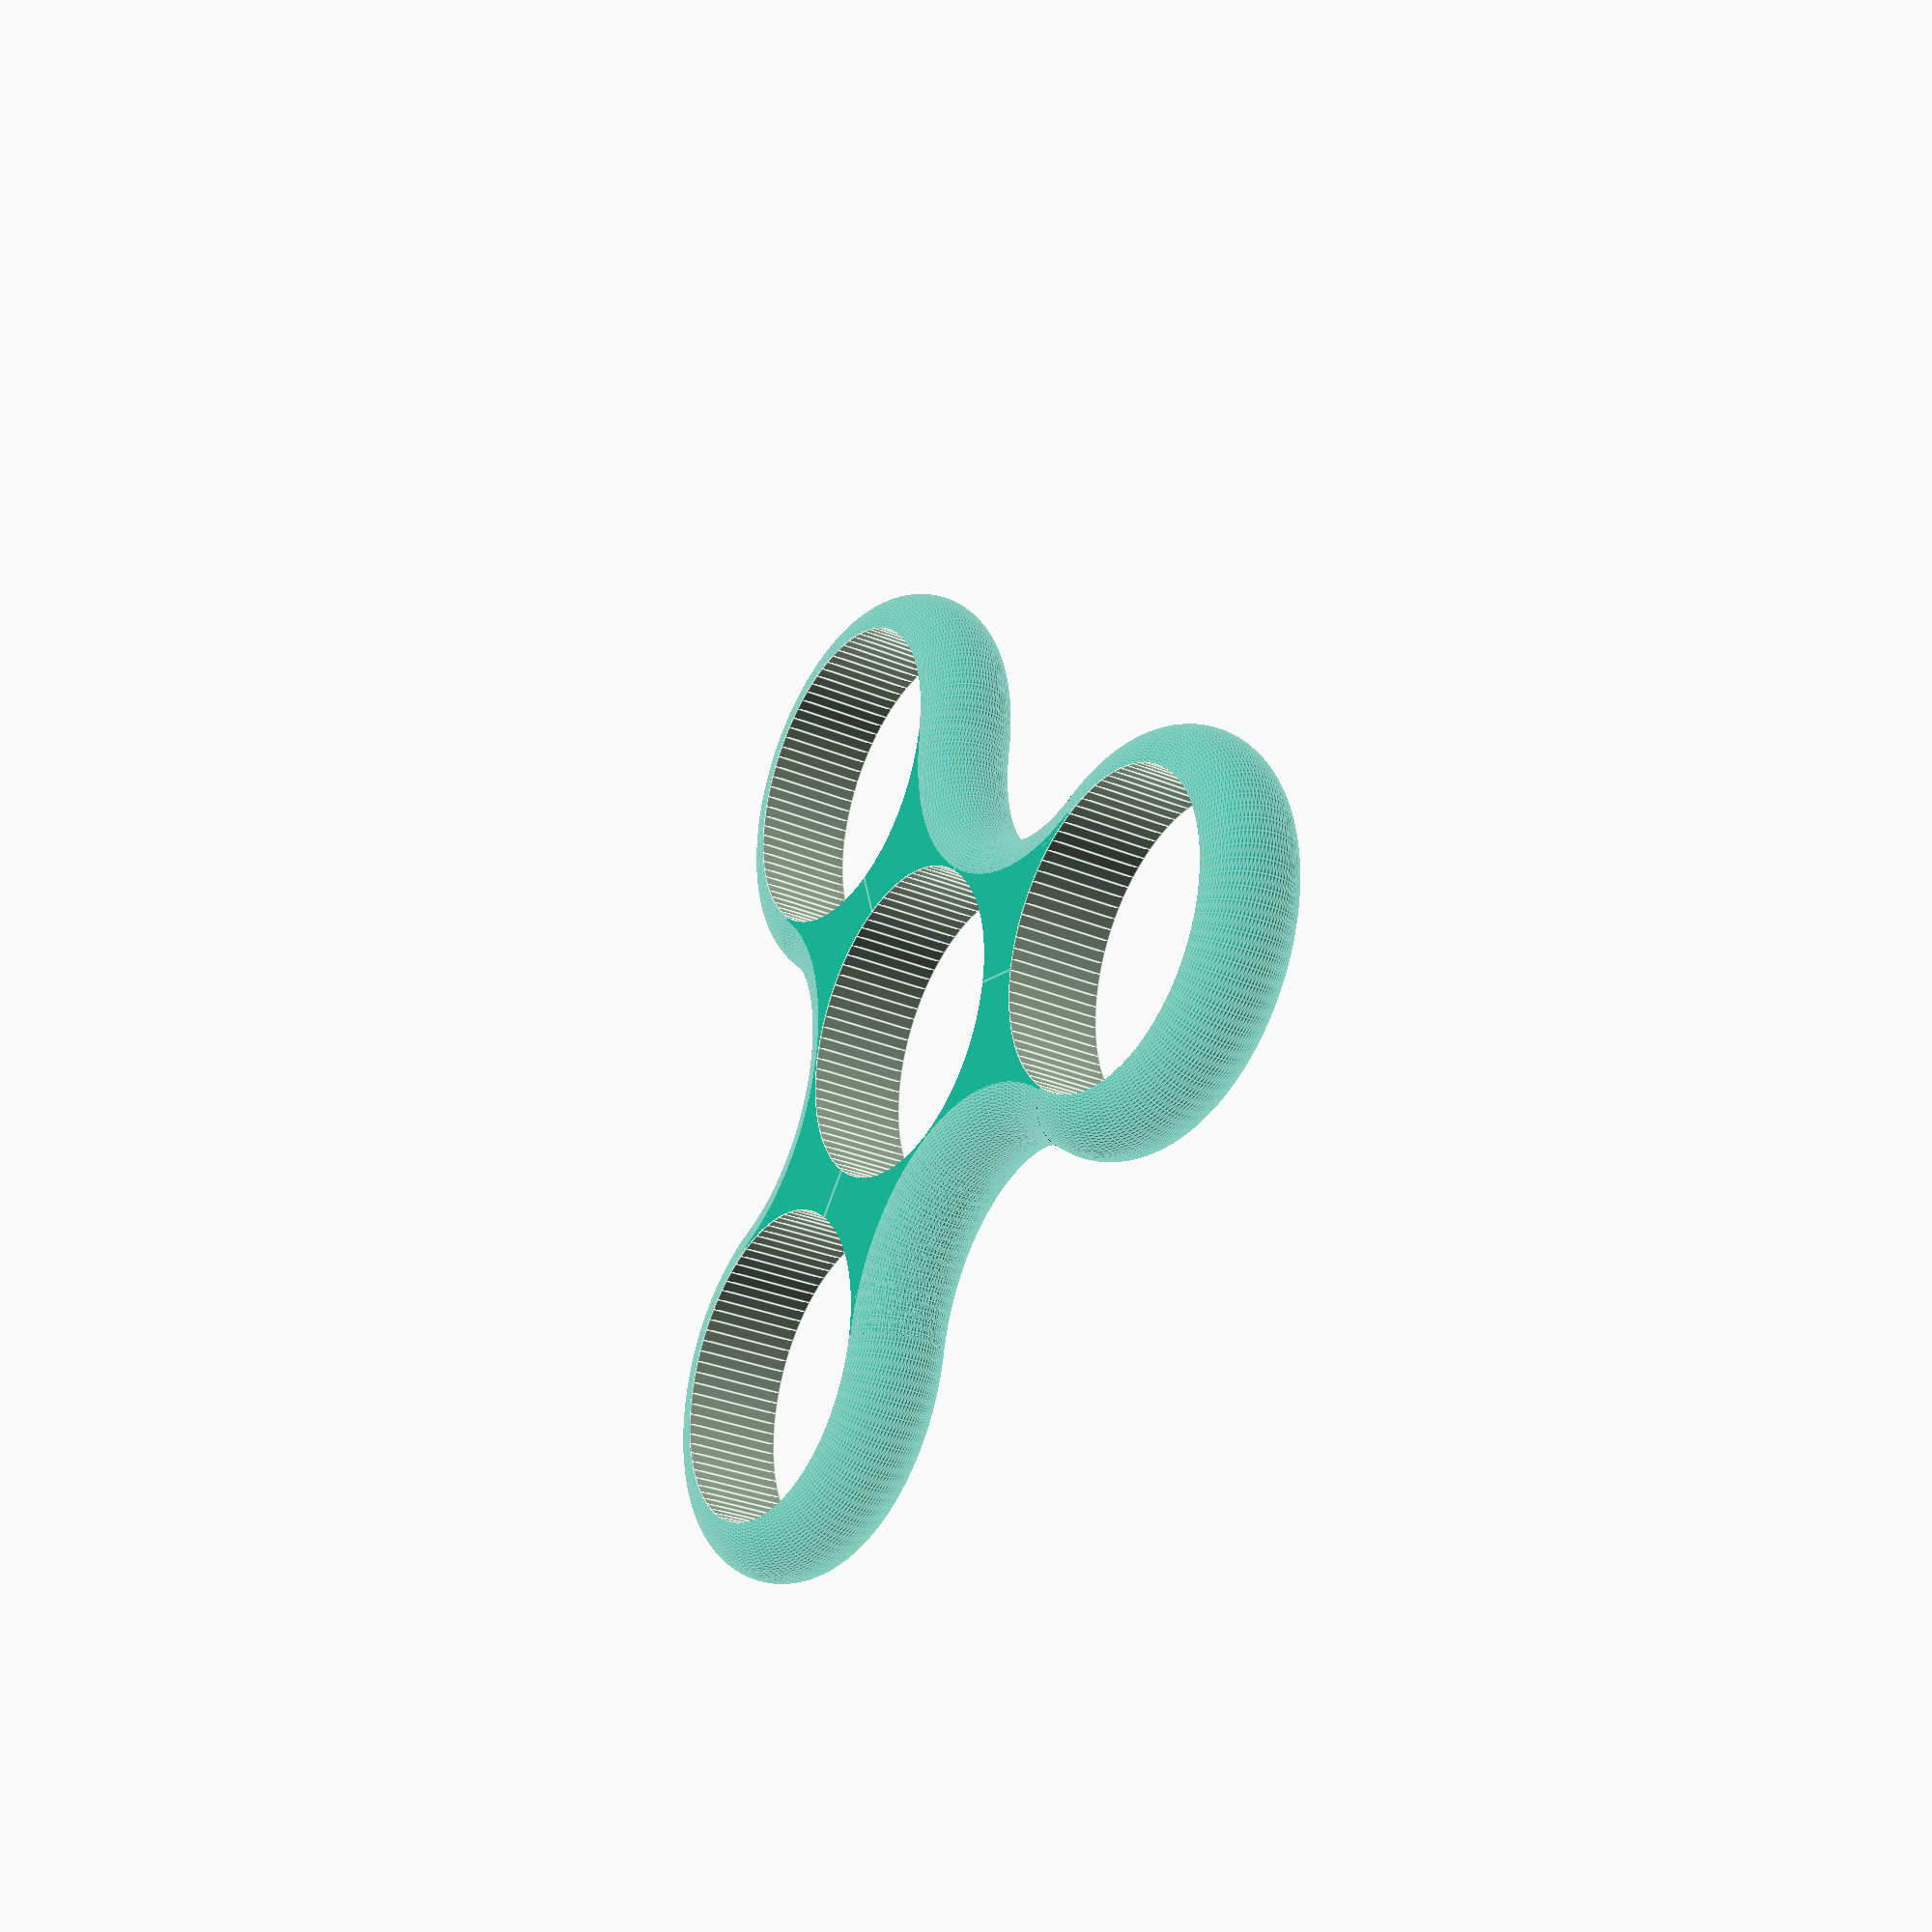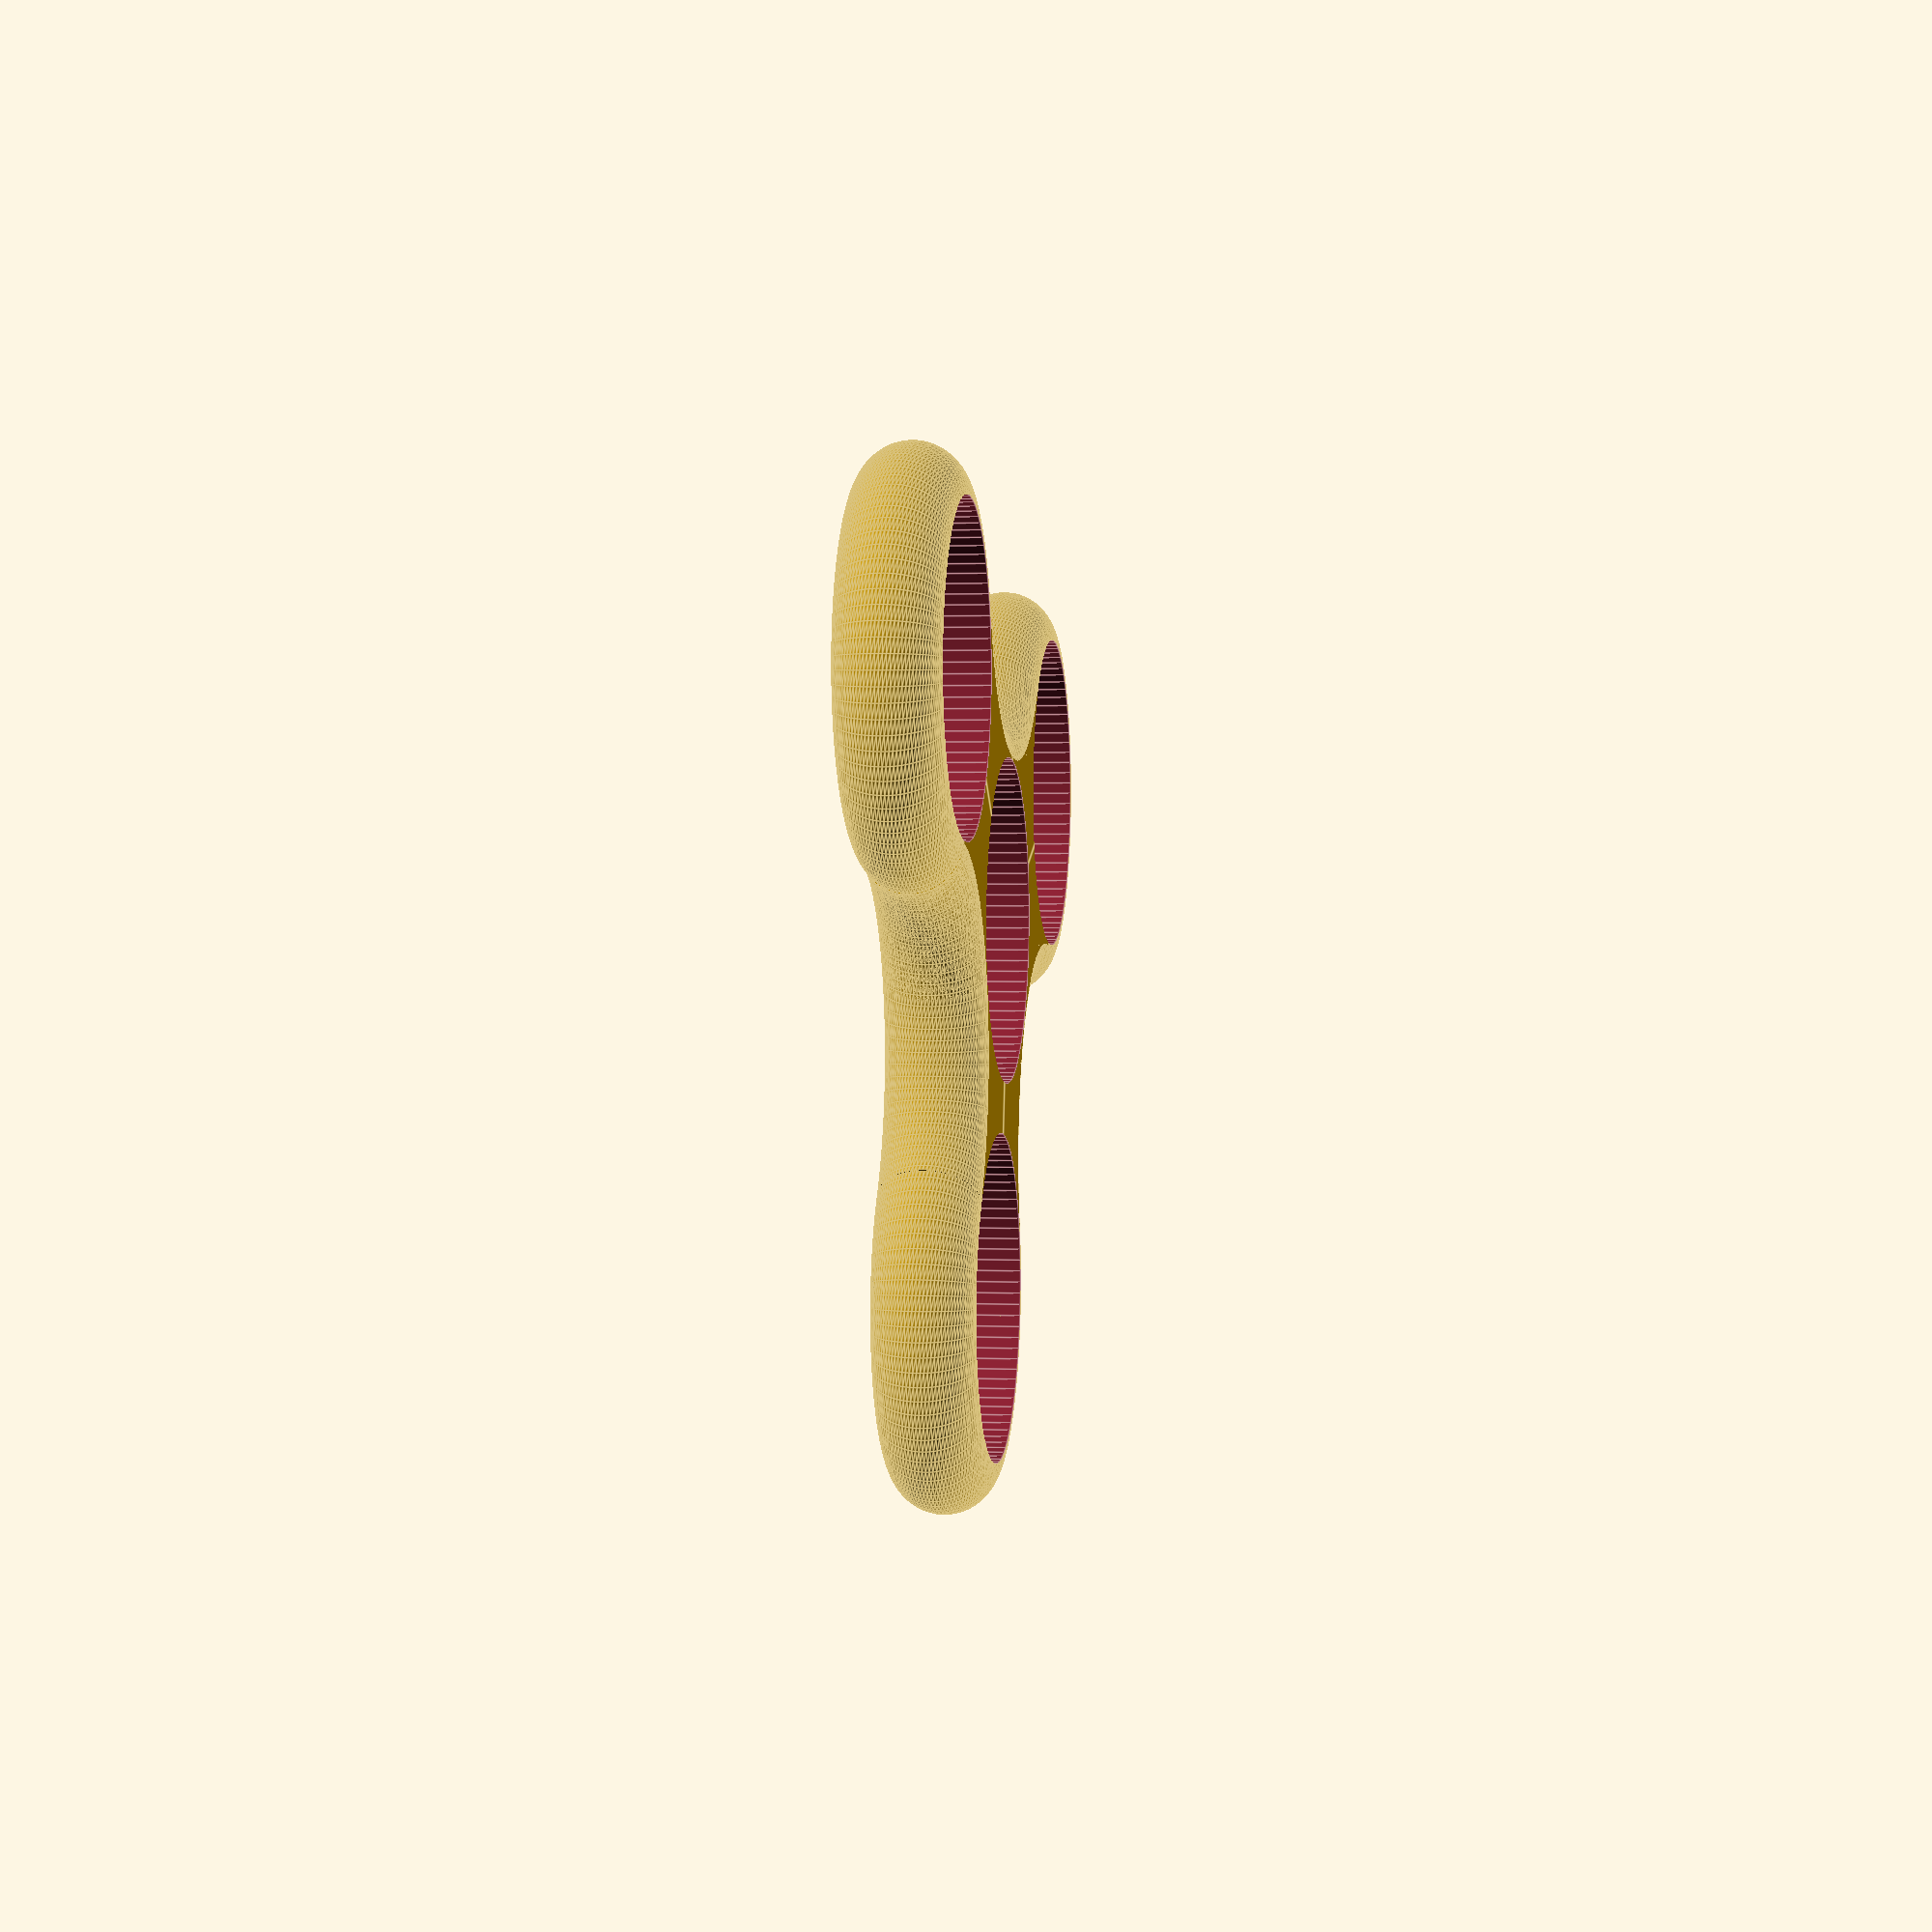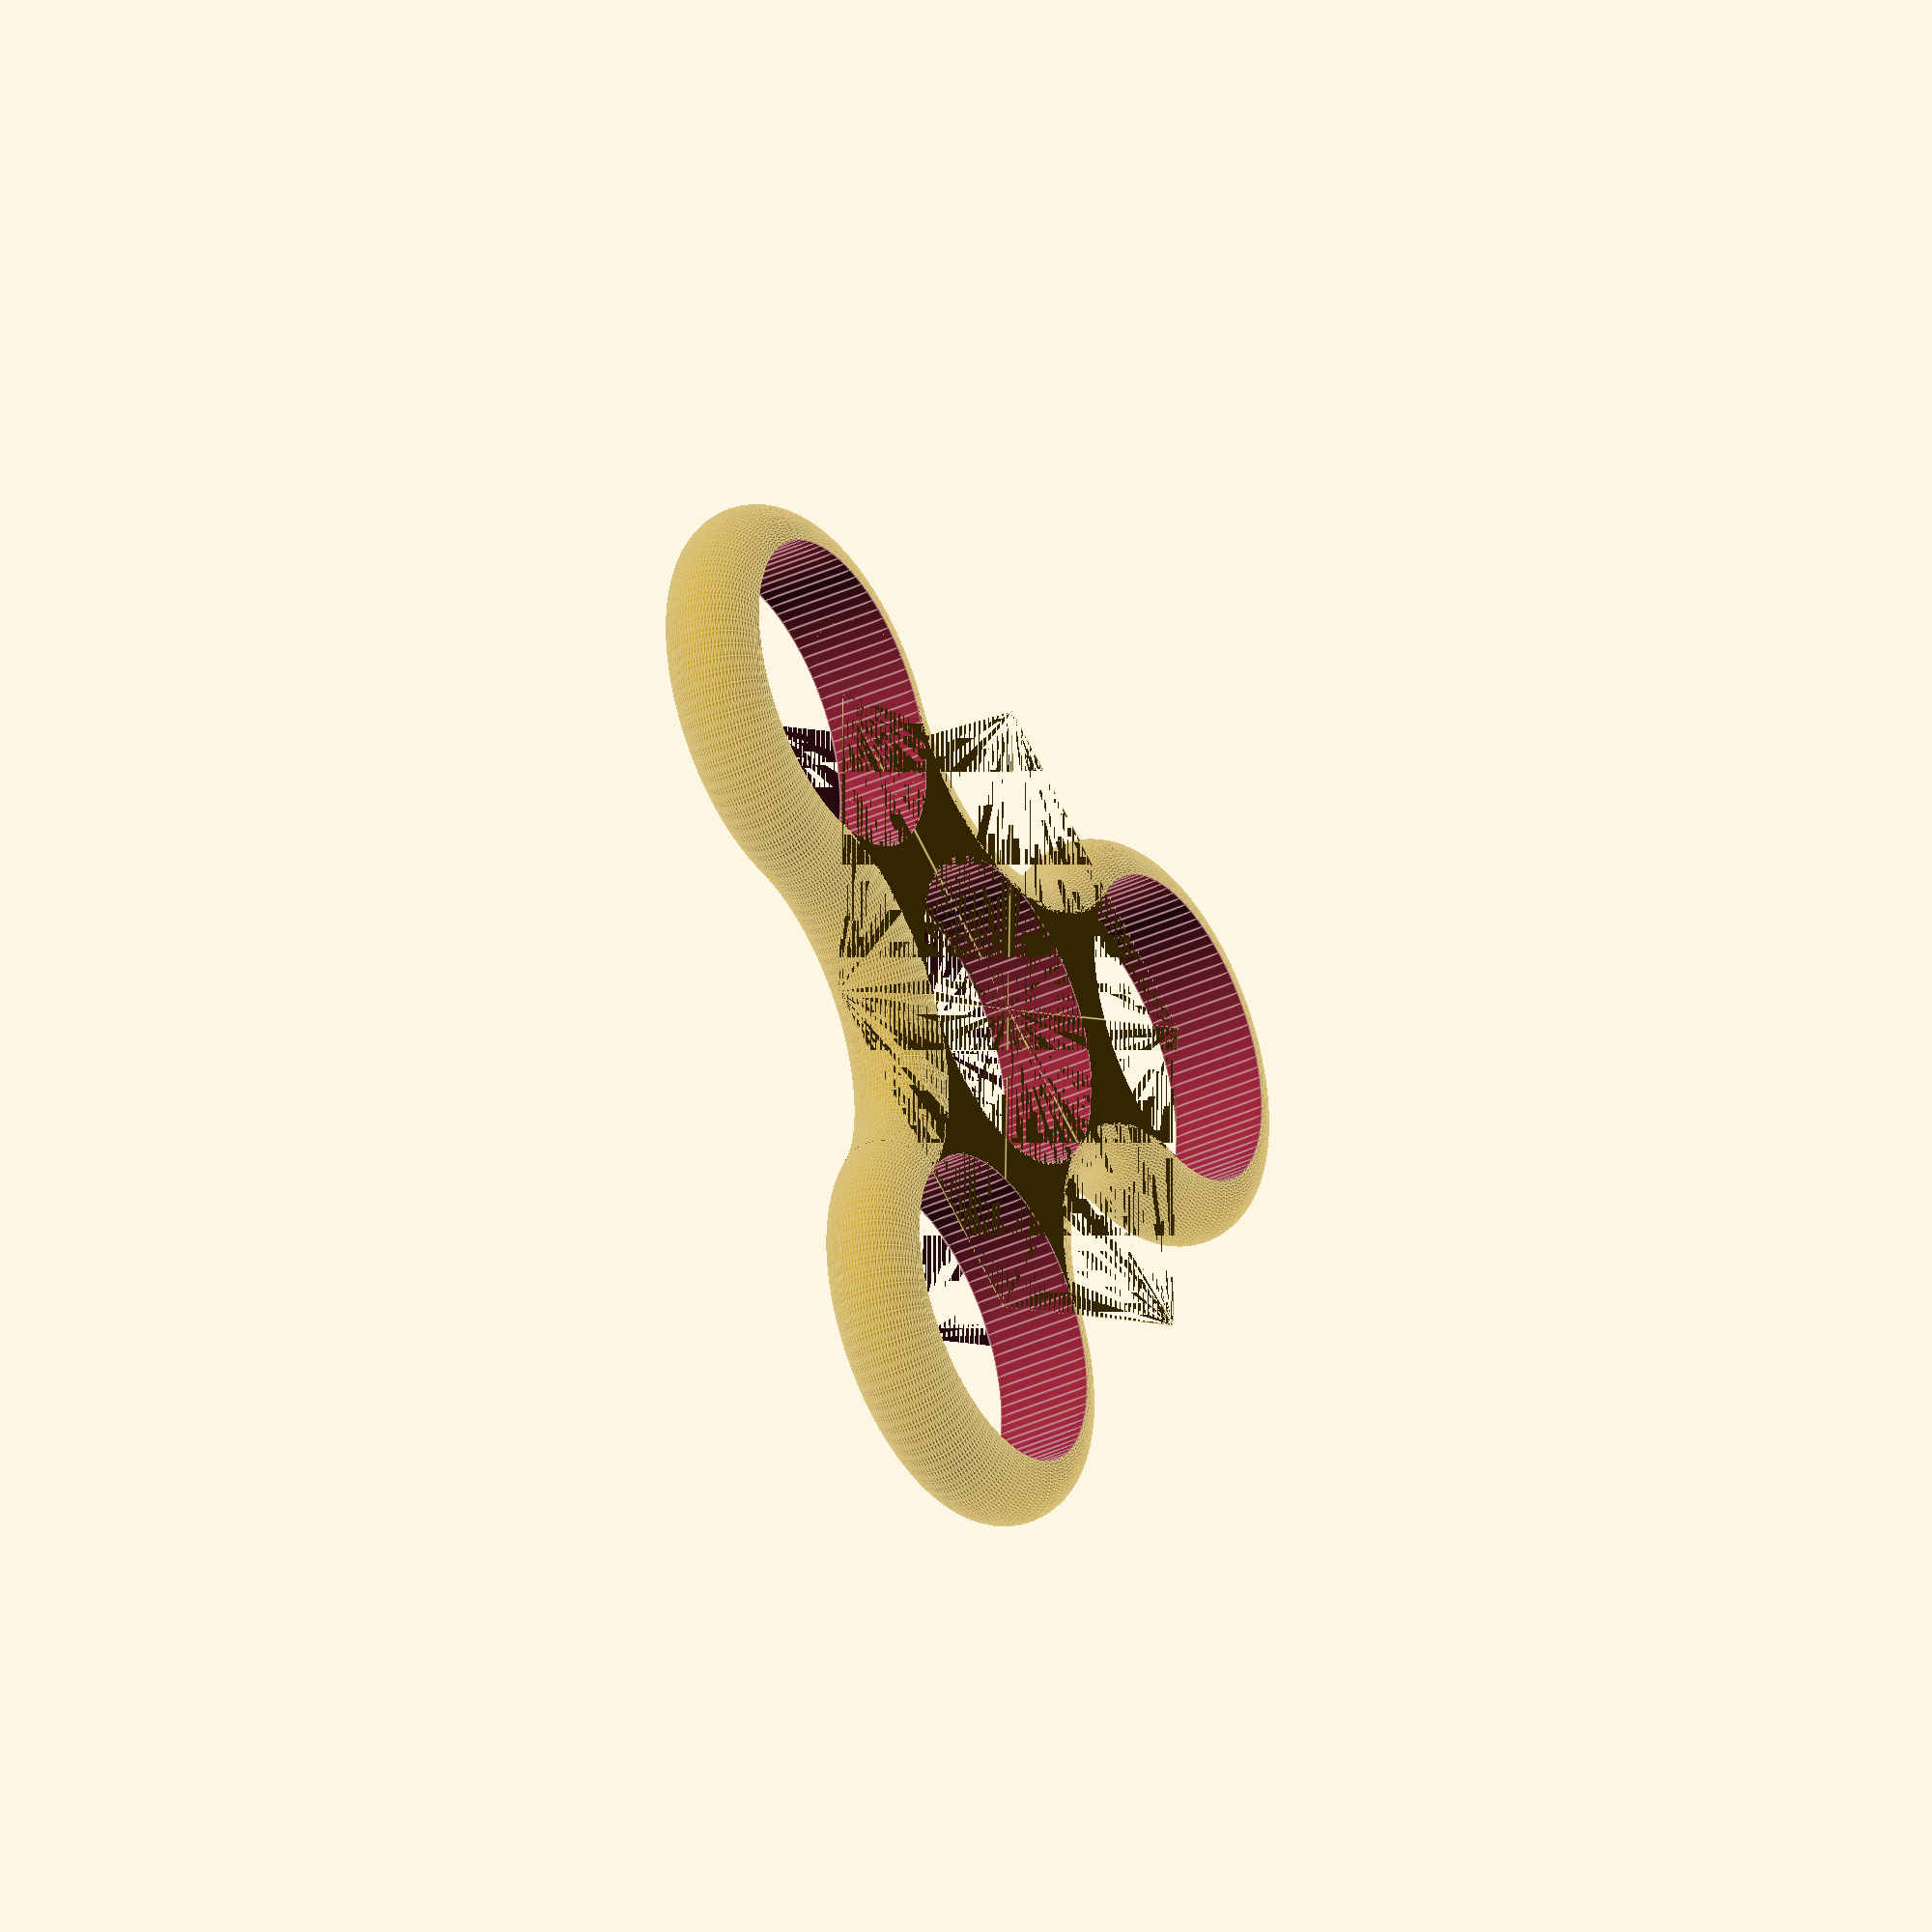
<openscad>
$fn = 90;
zero=  0.001;

o   =  0.4;         // допуск по дырке под подшипник
                    
dB  = 22.0+o;       // внешний диаметр подшипника
hB  =  7.0;         // толщина подшипника
                    
n   =  4;           // кол-во подшипников от 1 до 7
angle = 360/(n-1);  // угол между подшипниками

dBt = dB+hB/2;      // расстояние между центрами подшиников
dBo = dB+hB;        // диаметр тора для подшиника

// дырка под подшипник
module bearing(d)
{  
   translate([0,0,-zero]) cylinder(d=d, h=hB+2*zero); 
}

// тор
module toroid(d) 
{ 
  translate([0,0,hB/2]) rotate_extrude(convexity = 10) translate([(d-hB)/2, 0, 0]) circle(d=hB); 
}

// цилиндр с вырезанным тором
module antitoroid(d) 
{ 
   difference() { cylinder(d=d, h=hB);  toroid(d+hB);} 
}

// зеркалирование
module double() 
{
   children();   
   mirror() children(); 
}


// часть спиннера
module part()
{ 
  toroid(dBo);
  translate([0,dBt,  0]) toroid(dBo); 
  
  translate([0,dBt/2,0]) double() 
  difference()
  {  x =tan(60)*dBt/2;
     linear_extrude(height=hB) polygon([[0,-dBt/2],[x,0],[0,dBt/2]]);
     translate([x,0,-zero]) scale([1,1,1.001]) antitoroid(dBo);
  }  
}

// спиннер целиком
module spinner()
{  
   difference()
   {  for(a=[0:angle:360-angle])  rotate([0,0,a-90]) part();
      
      bearing(dB);
      for(a=[90-angle:angle:450-angle])  translate([sin(a)*dBt,cos(a)*dBt,0]) bearing(dB);
   }
}   

 
spinner();


</openscad>
<views>
elev=209.6 azim=311.1 roll=122.2 proj=p view=edges
elev=177.7 azim=40.5 roll=261.9 proj=p view=edges
elev=35.7 azim=88.6 roll=121.3 proj=o view=edges
</views>
